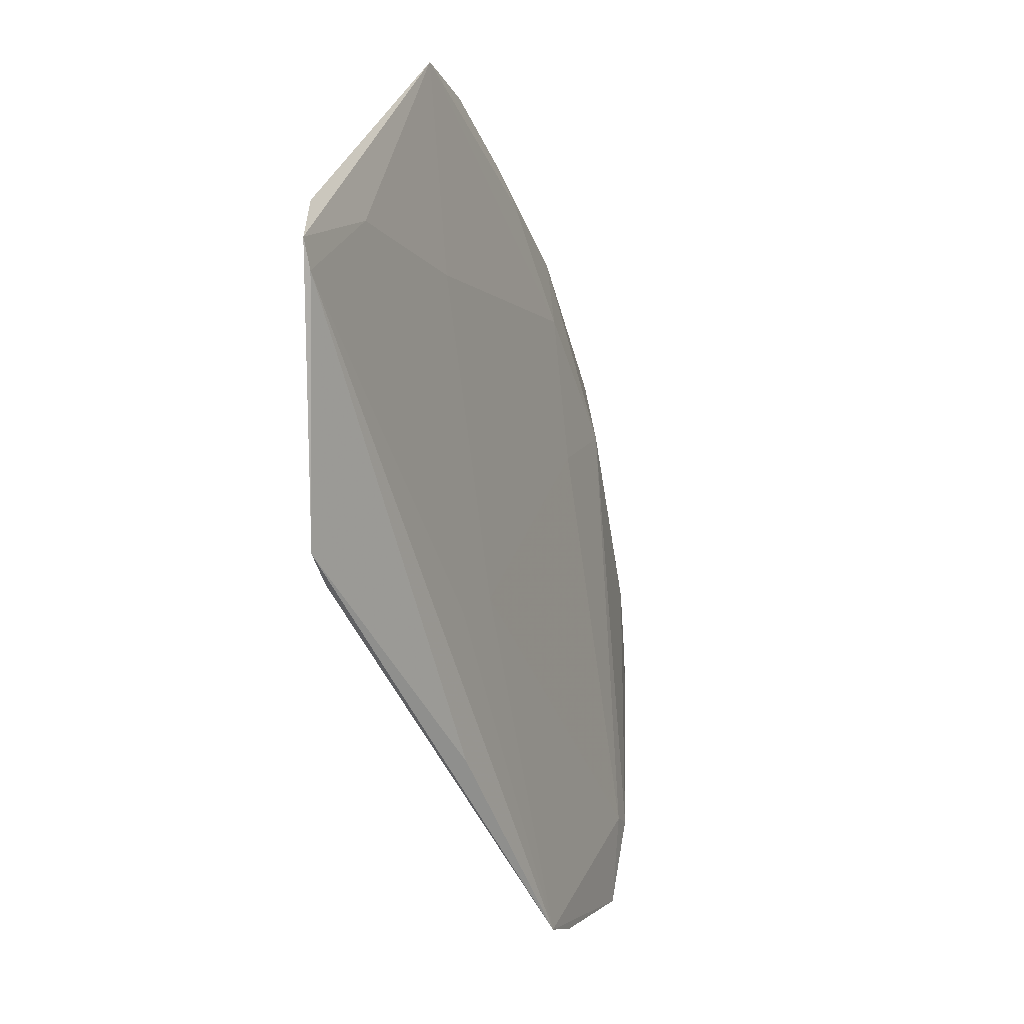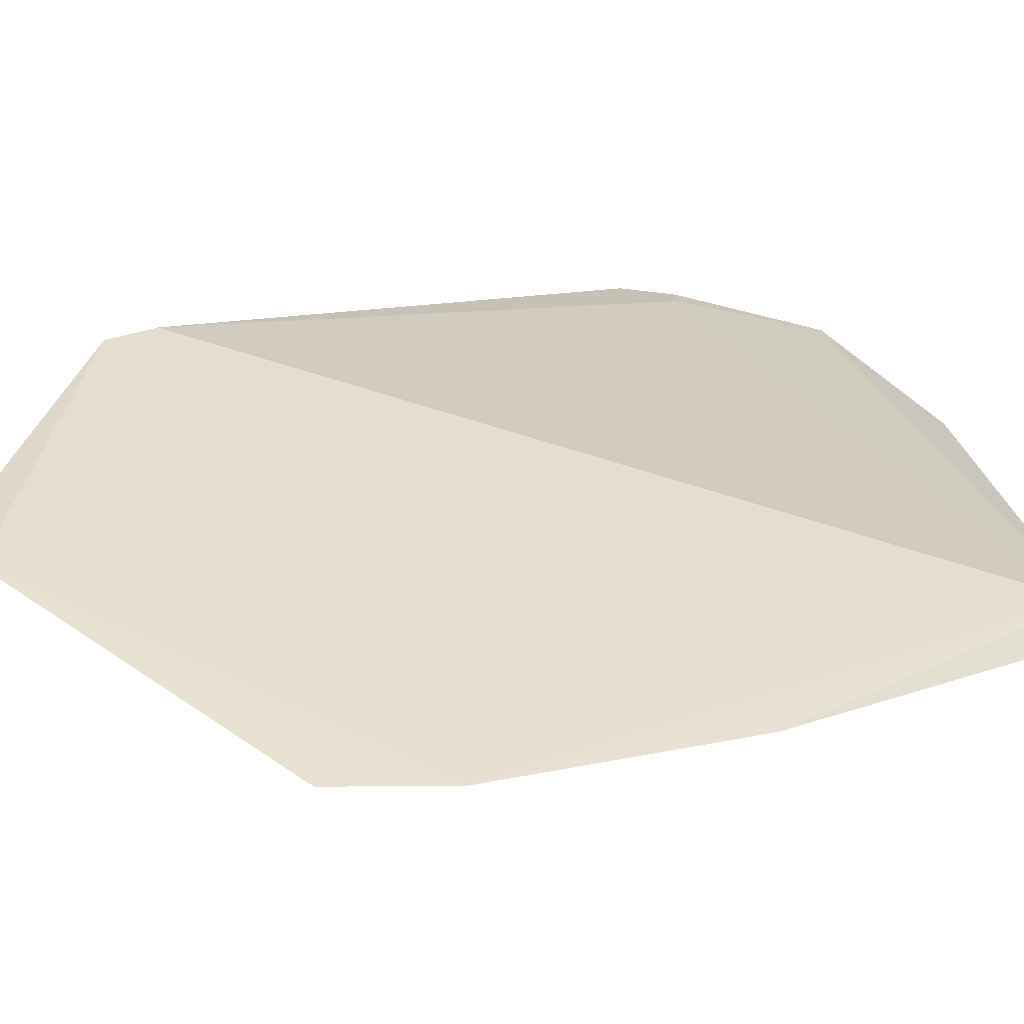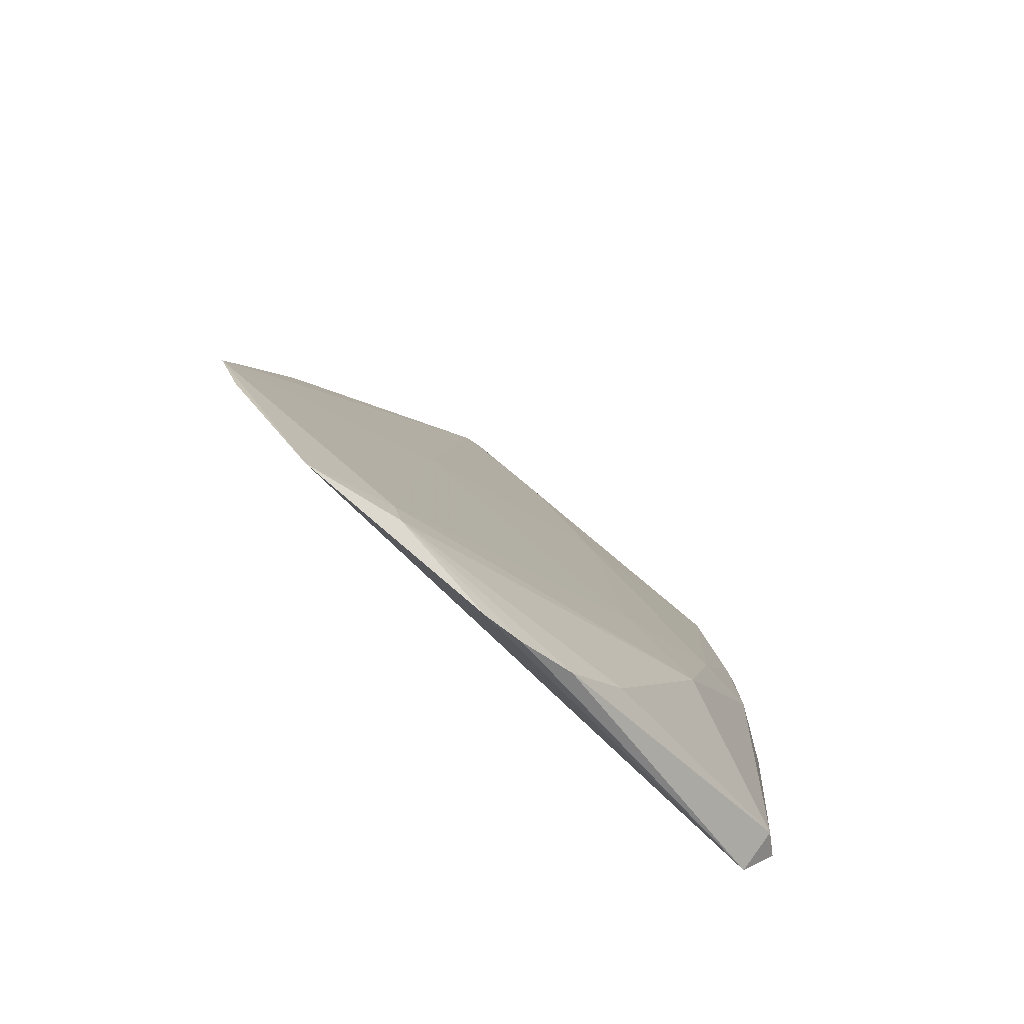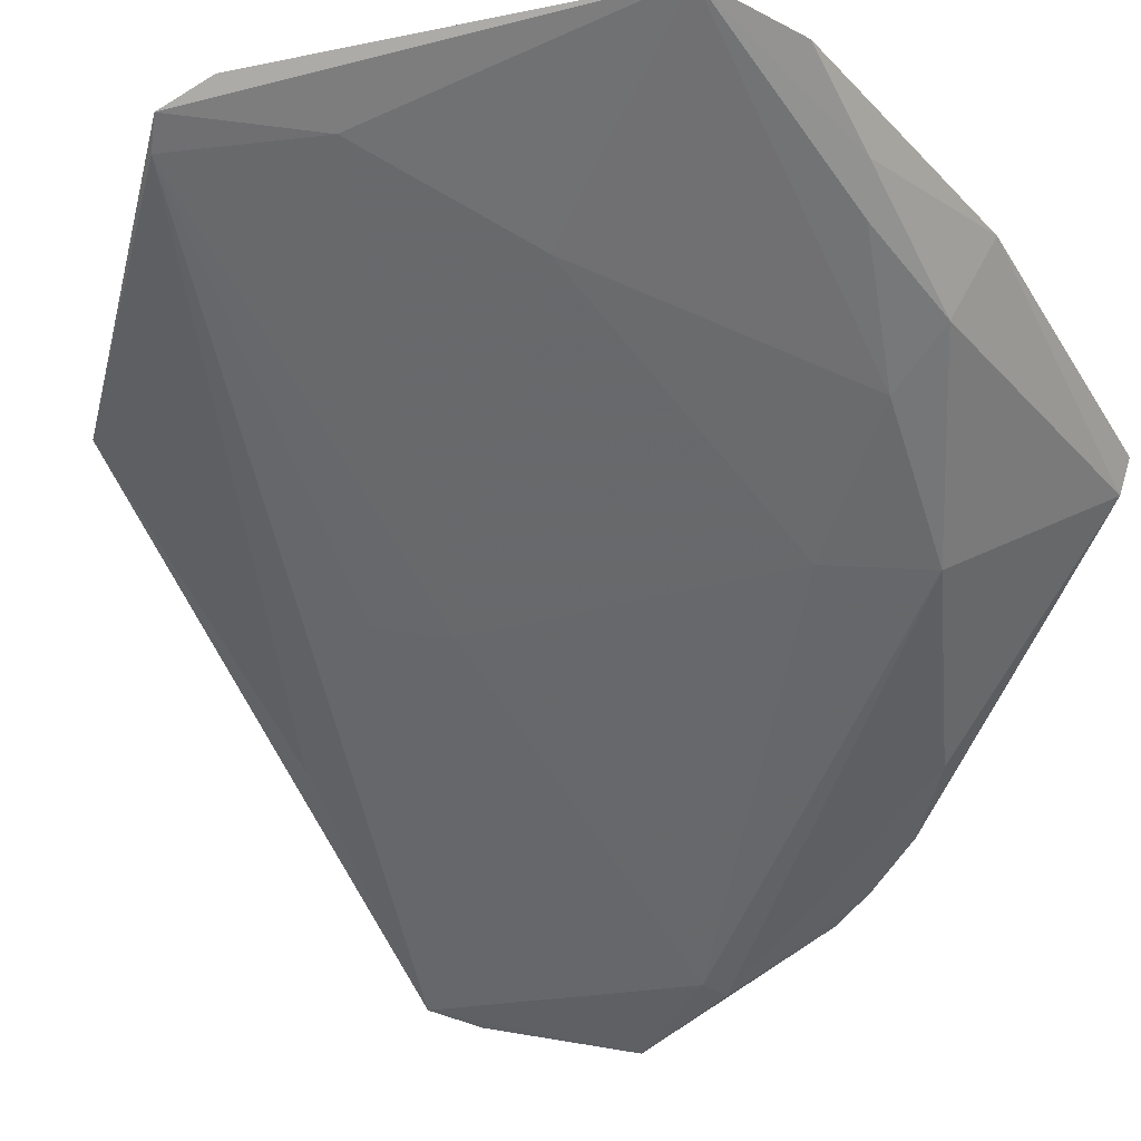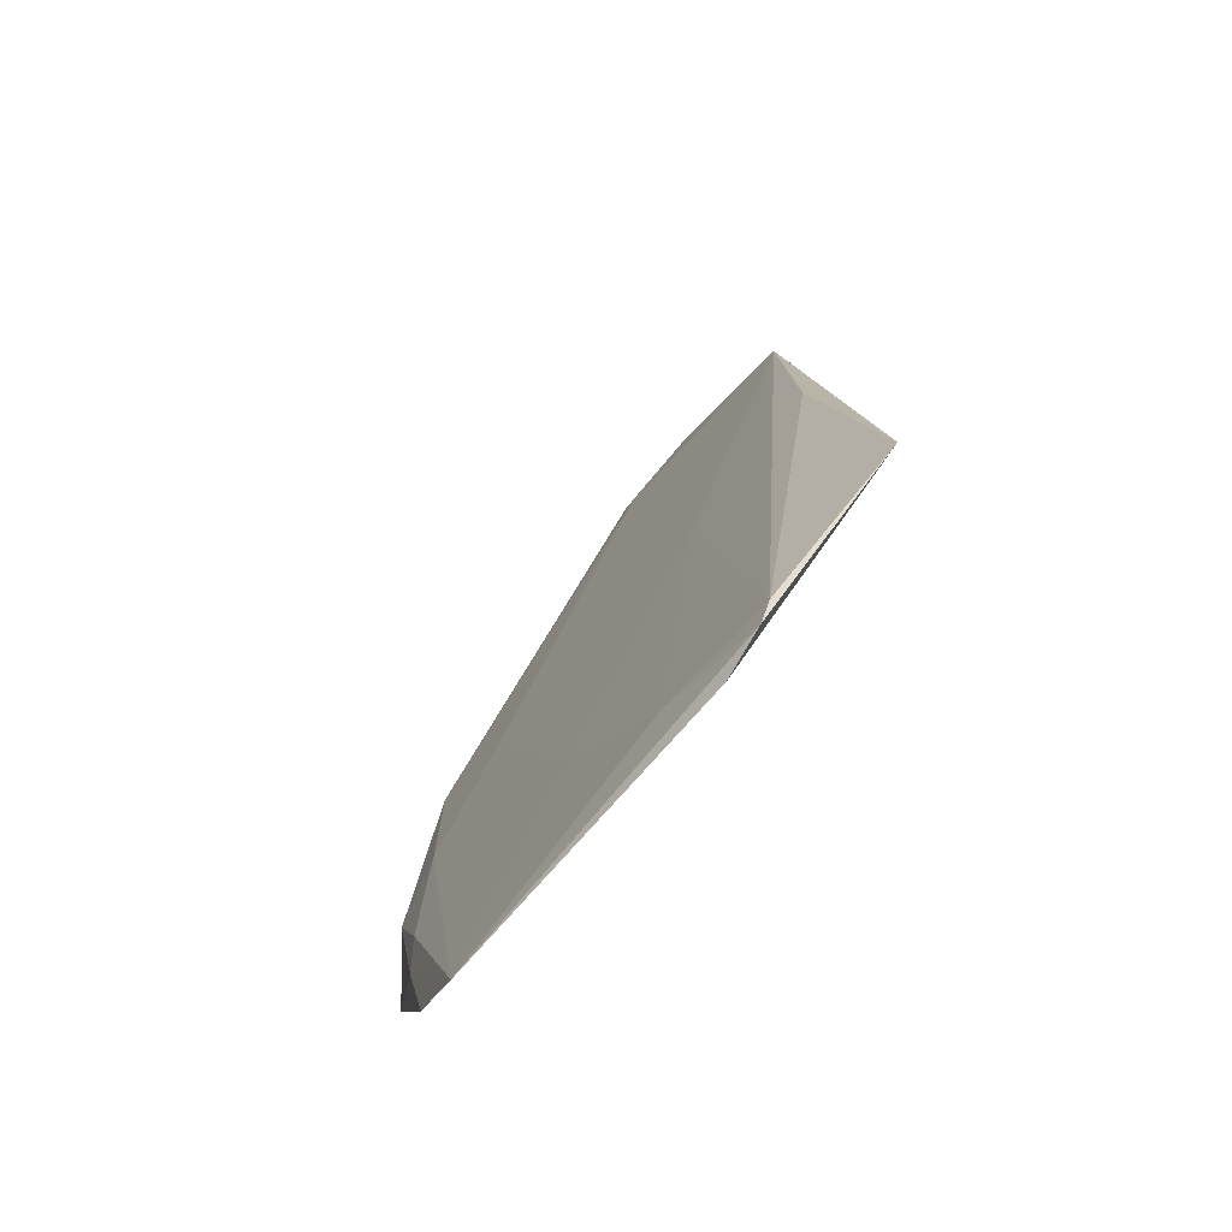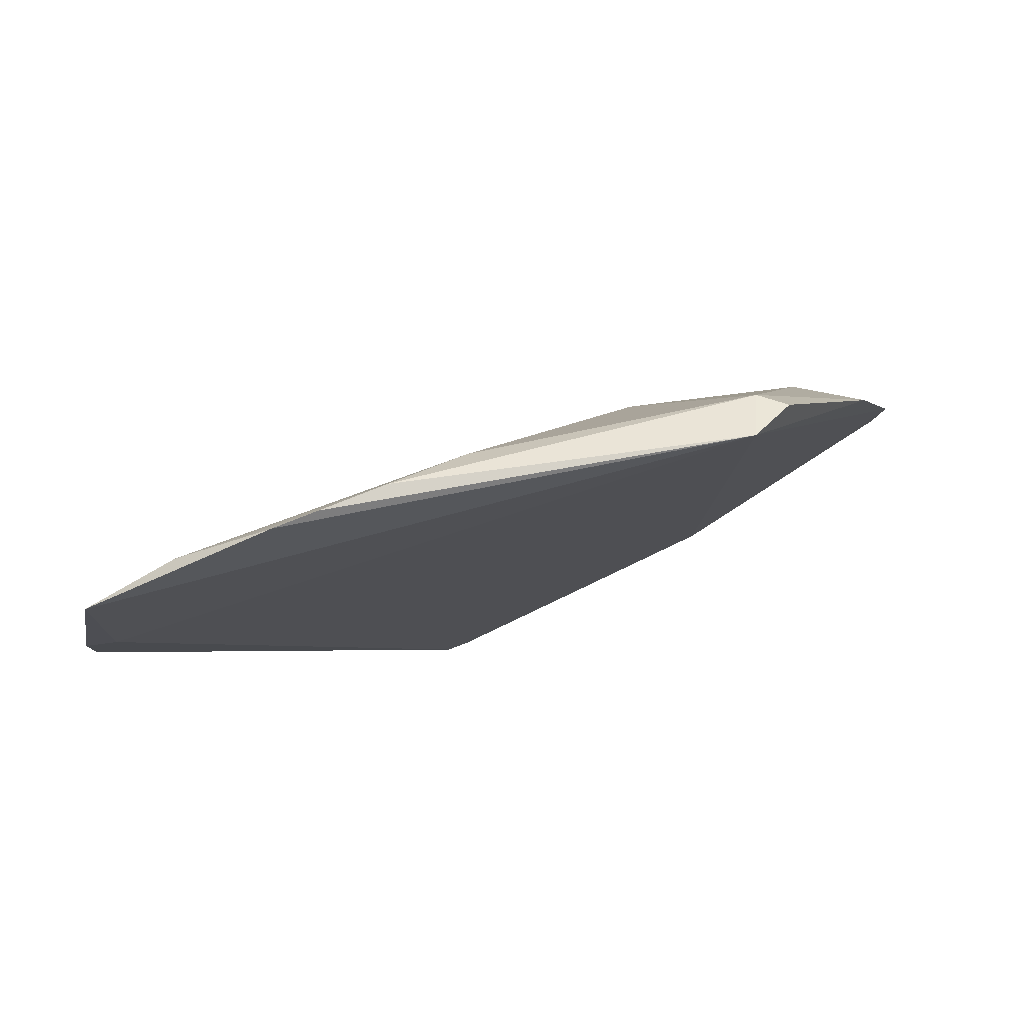
<metadata>
{"format":"obj","ext":"obj","renderer":"f3d","projection":"perspective","resolution":1024,"background":"white","views":[{"elev":73.3,"azim":126.8,"up":"+Y"},{"elev":67.2,"azim":-106.9,"up":"+Z"},{"elev":-52.3,"azim":171.4,"up":"+Y"},{"elev":-13.7,"azim":-141.8,"up":"+Z"},{"elev":65.3,"azim":-24.7,"up":"+Y"},{"elev":-78.7,"azim":-123.2,"up":"+Y"}]}
</metadata>
<code>
v -0.1207 -0.2502 -0.0362
v -0.04974 -0.1865 -0.05658
v -0.2037 -0.2395 0.05171
v -0.1337 -0.009427 0.08772
v -0.188 -0.1914 0.02791
v -0.07431 -0.06314 0.03911
v -0.07392 -0.2362 -0.06434
v -0.1697 -0.0808 0.07217
v -0.2113 -0.2279 0.04808
v -0.05916 -0.199 -0.05357
v -0.07667 -0.05046 0.04454
v -0.0964 -0.2302 -0.05019
v -0.1098 -0.1243 0.01214
v -0.2148 -0.06658 0.1121
v -0.1601 -0.2357 -0.005112
v -0.05436 -0.2008 -0.05978
v -0.06728 -0.125 -0.01131
v -0.1443 -0.01444 0.09423
v -0.1706 -0.1689 0.02734
v -0.0979 -0.2377 -0.05216
v -0.1288 -0.01376 0.08201
v -0.1549 -0.03589 0.08644
v -0.2226 -0.1596 0.08623
v -0.2003 -0.153 0.05508
v -0.1449 -0.247 -0.01837
v -0.2217 -0.09454 0.1074
v -0.09904 -0.1094 0.0135
v -0.2139 -0.2283 0.05641
v -0.2145 -0.1538 0.06834
v -0.1307 -0.25 -0.02905
v -0.2192 -0.1179 0.09133
v -0.2144 -0.1242 0.08121
f 7 3 1
f 10 6 3
f 10 2 6
f 10 3 7
f 11 6 2
f 12 2 7
f 13 2 12
f 15 9 5
f 16 10 7
f 16 7 2
f 16 2 10
f 17 11 2
f 18 11 4
f 18 3 6
f 18 6 11
f 18 4 14
f 19 12 5
f 19 13 12
f 19 8 13
f 20 12 7
f 20 7 1
f 20 15 5
f 20 5 12
f 21 17 2
f 21 4 11
f 21 11 17
f 22 14 4
f 22 8 14
f 22 4 21
f 22 21 13
f 22 13 8
f 24 14 8
f 24 19 5
f 24 8 19
f 25 3 9
f 25 9 15
f 25 15 20
f 26 18 14
f 26 3 18
f 26 23 3
f 27 21 2
f 27 2 13
f 27 13 21
f 28 23 9
f 28 9 3
f 28 3 23
f 29 24 5
f 29 5 9
f 29 9 23
f 30 1 3
f 30 3 25
f 30 25 20
f 30 20 1
f 31 29 23
f 31 23 26
f 31 26 14
f 32 14 24
f 32 24 29
f 32 31 14
f 32 29 31

</code>
